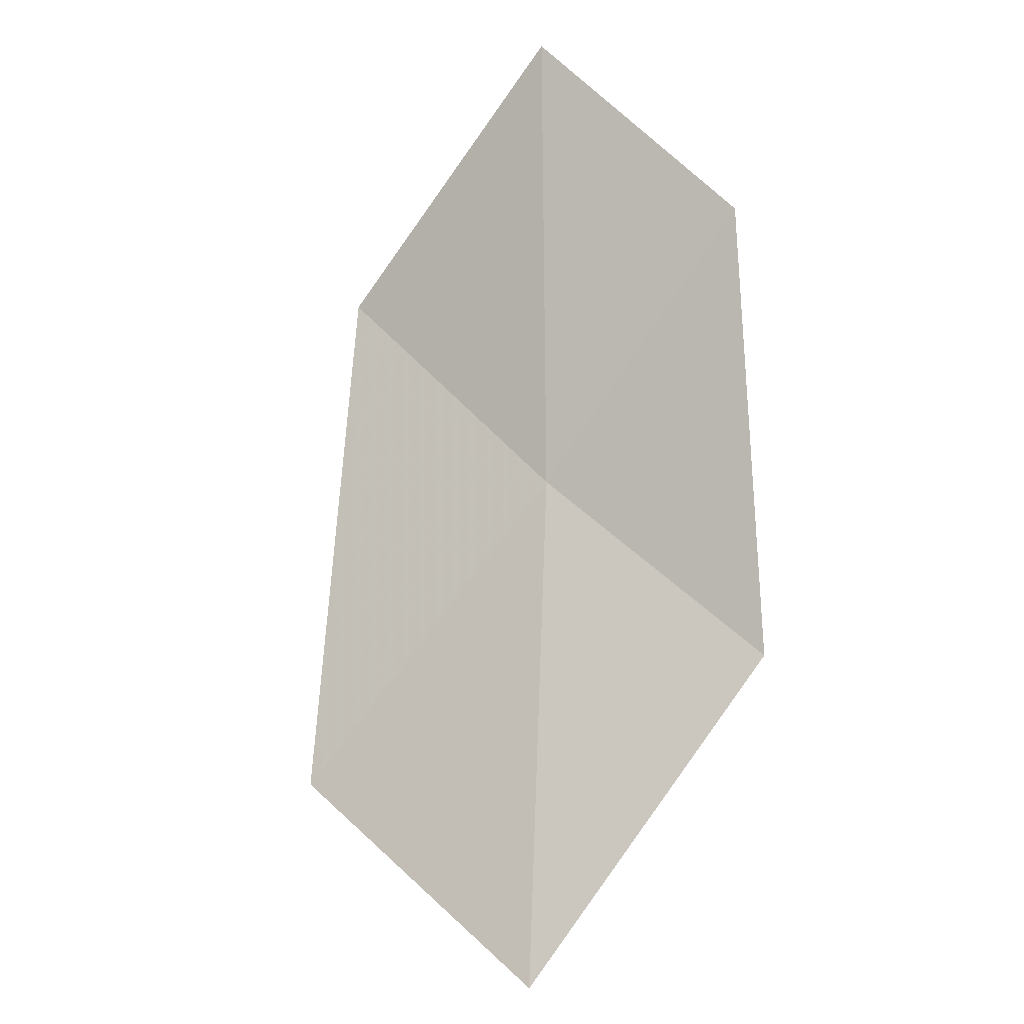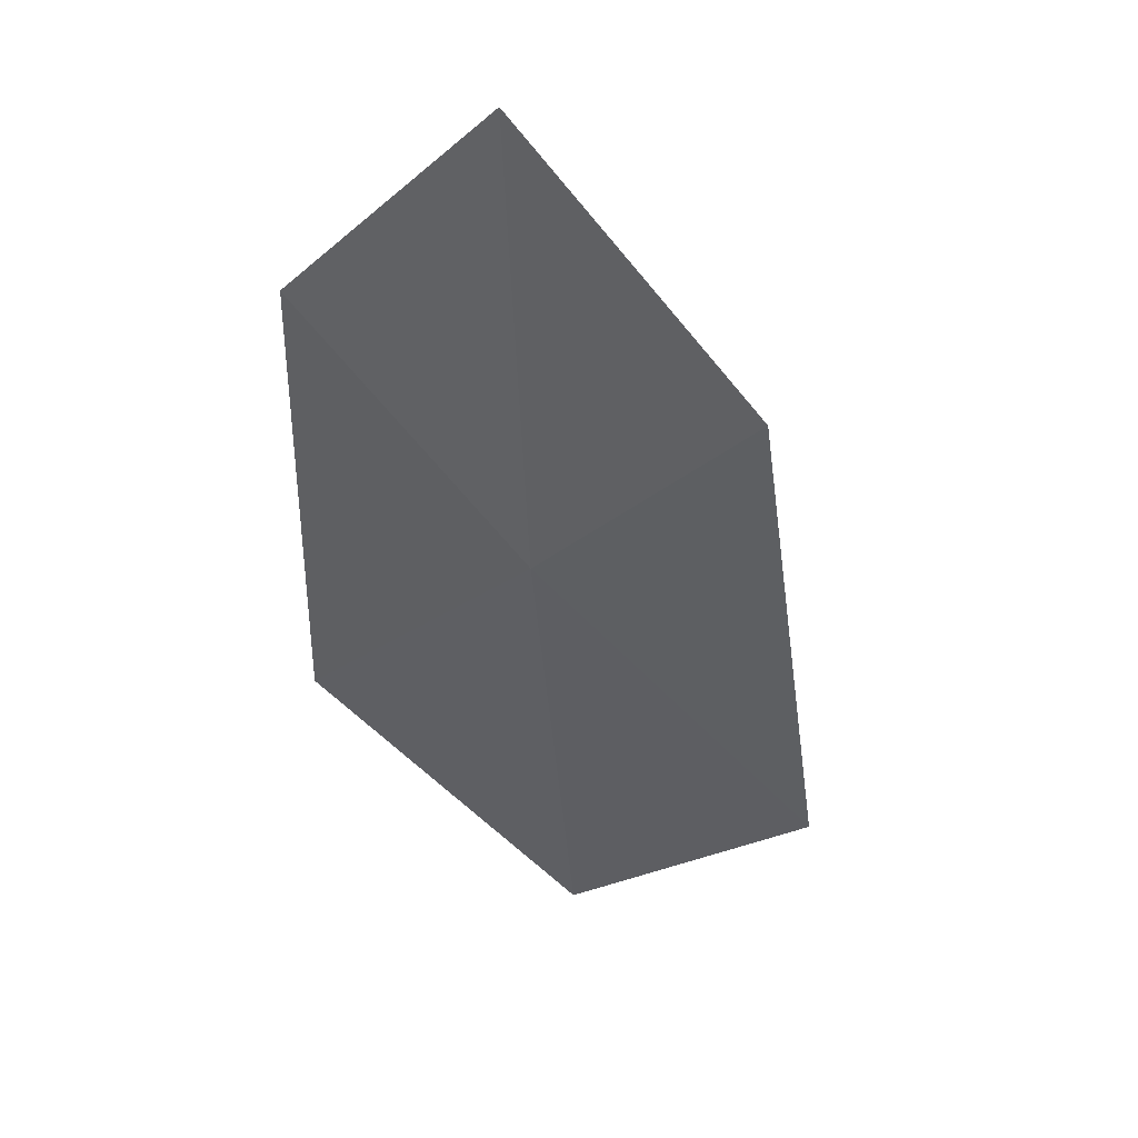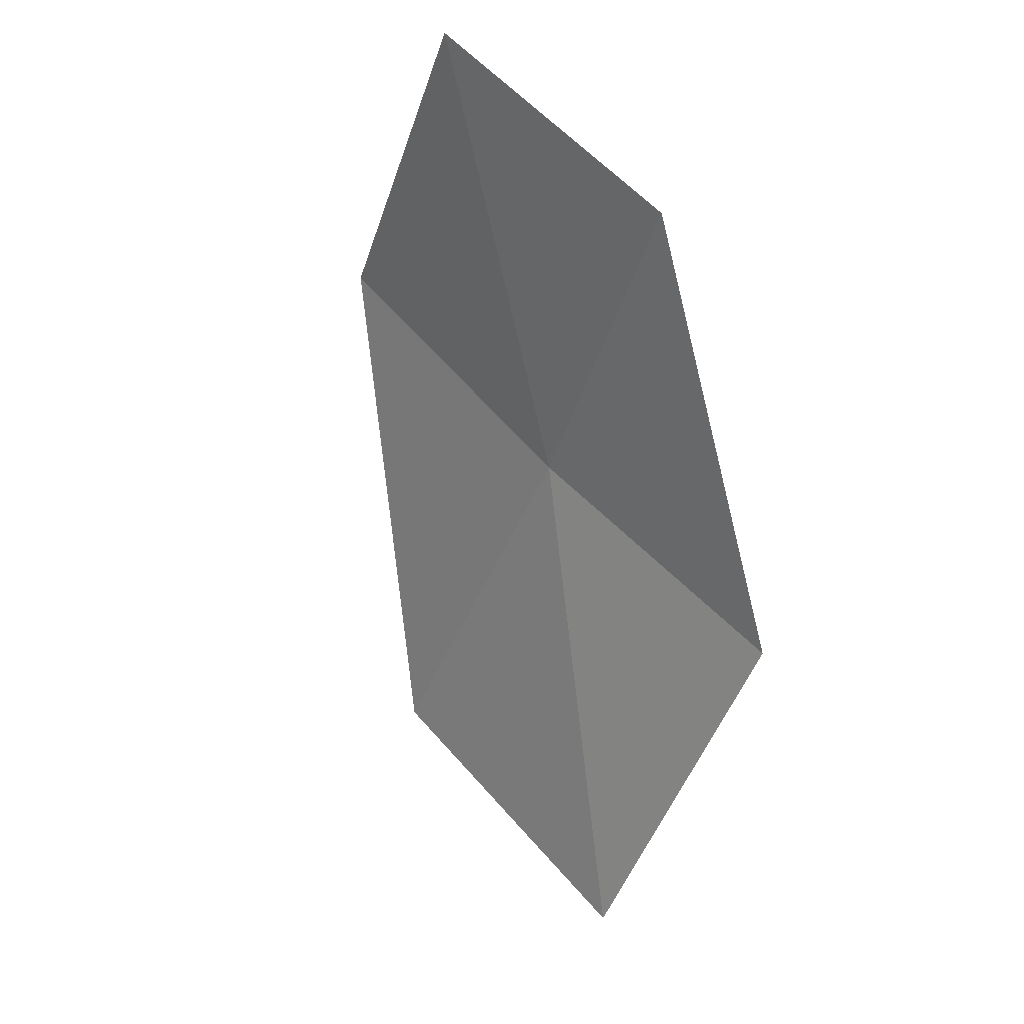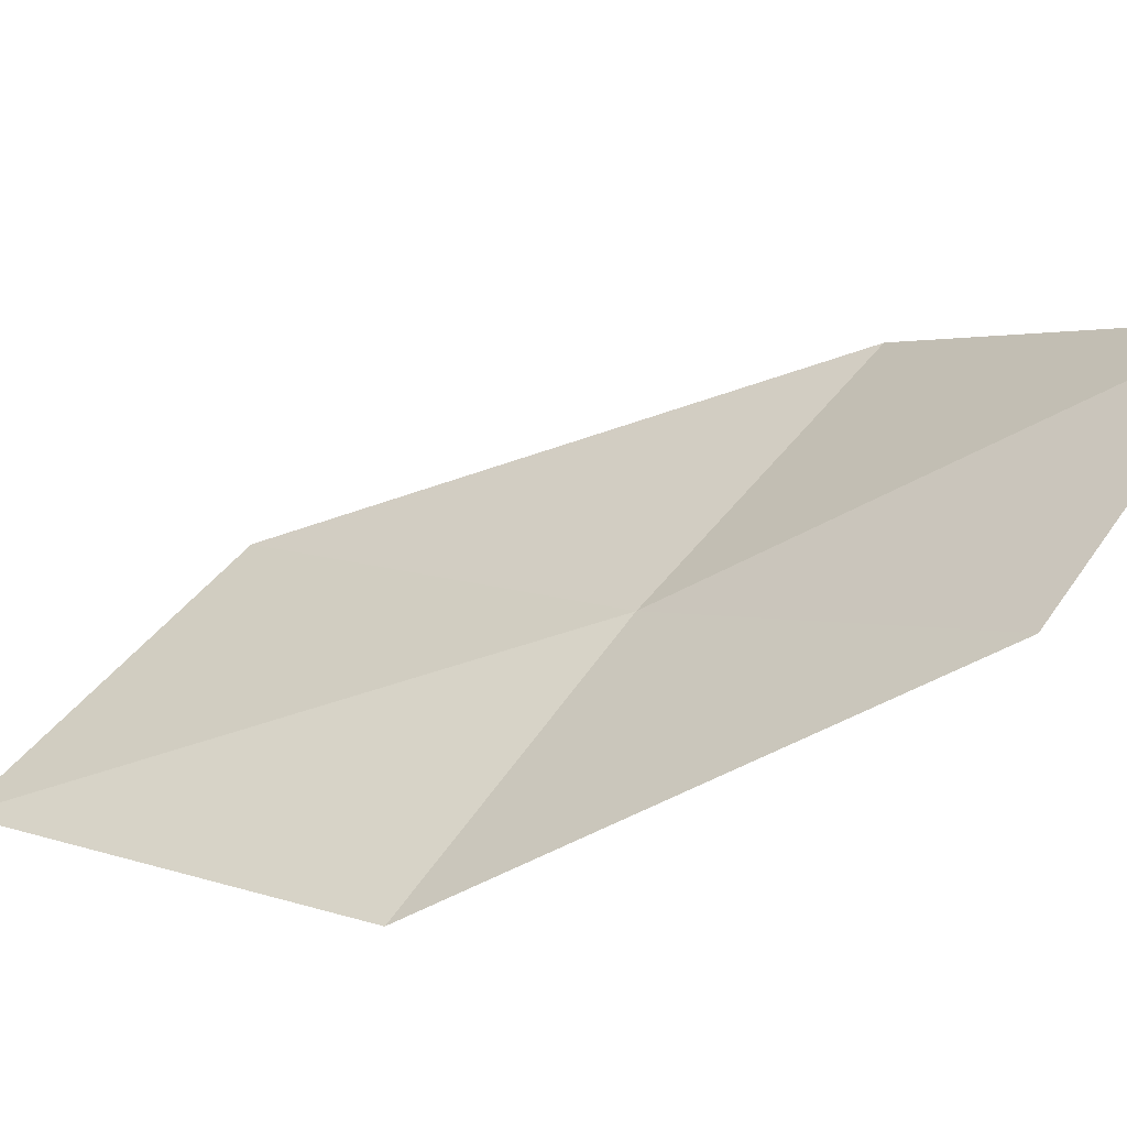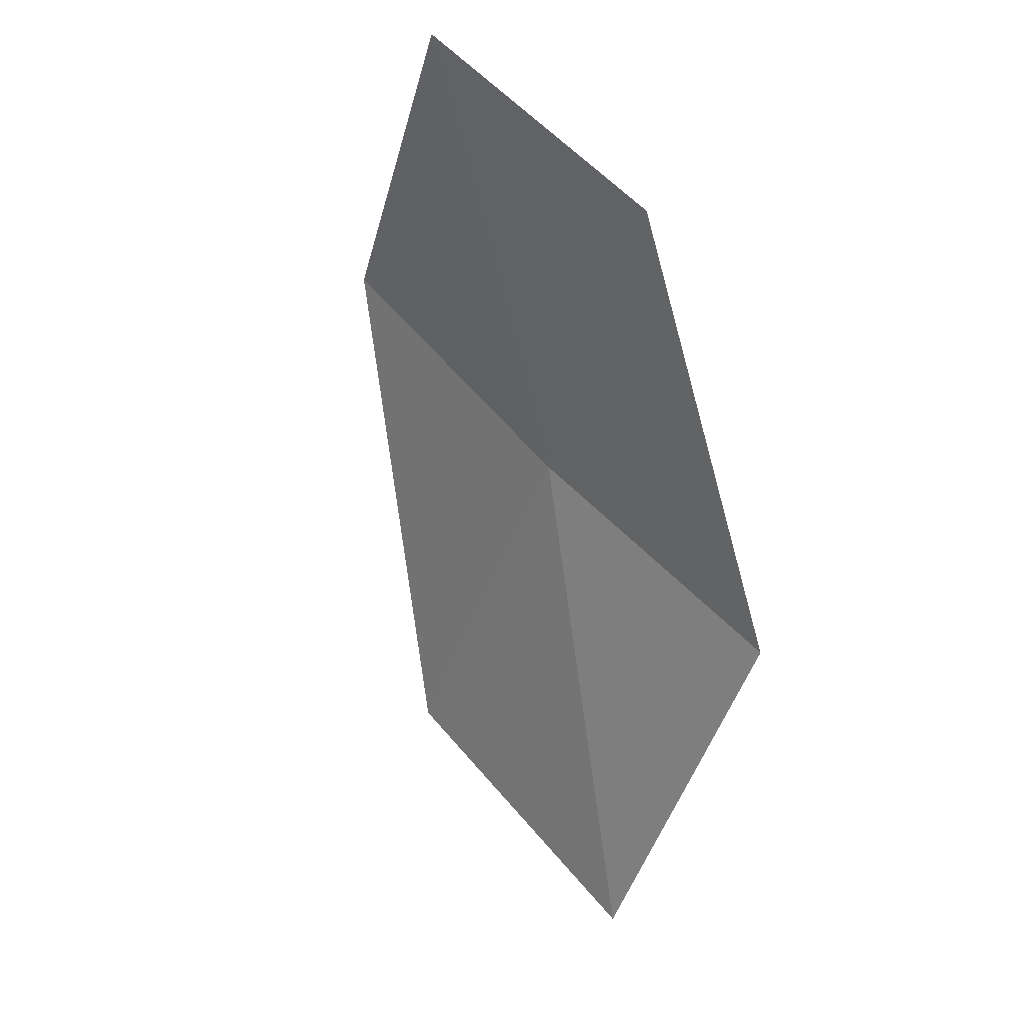
<metadata>
{"format":"obj","ext":"obj","renderer":"f3d","projection":"perspective","resolution":1024,"background":"white","views":[{"elev":-33.6,"azim":22.1,"up":"+Y"},{"elev":70.5,"azim":-163.7,"up":"+Y"},{"elev":-6.1,"azim":44.9,"up":"+Y"},{"elev":29.3,"azim":81.6,"up":"+Z"},{"elev":-6.2,"azim":48.0,"up":"+Y"}]}
</metadata>
<code>
v -6.972 -5.635 11.18
v -7.557 -4.939 11.52
v -6.677 -4.369 11.95
v -6.137 -4.967 11.55
v -7.996 -6.455 10.85
v -6.337 -6.275 10.83
v -7.285 -7.204 10.57
f 1 3 2
f 1 4 3
f 1 2 5
f 1 6 4
f 1 5 7
f 1 7 6

</code>
